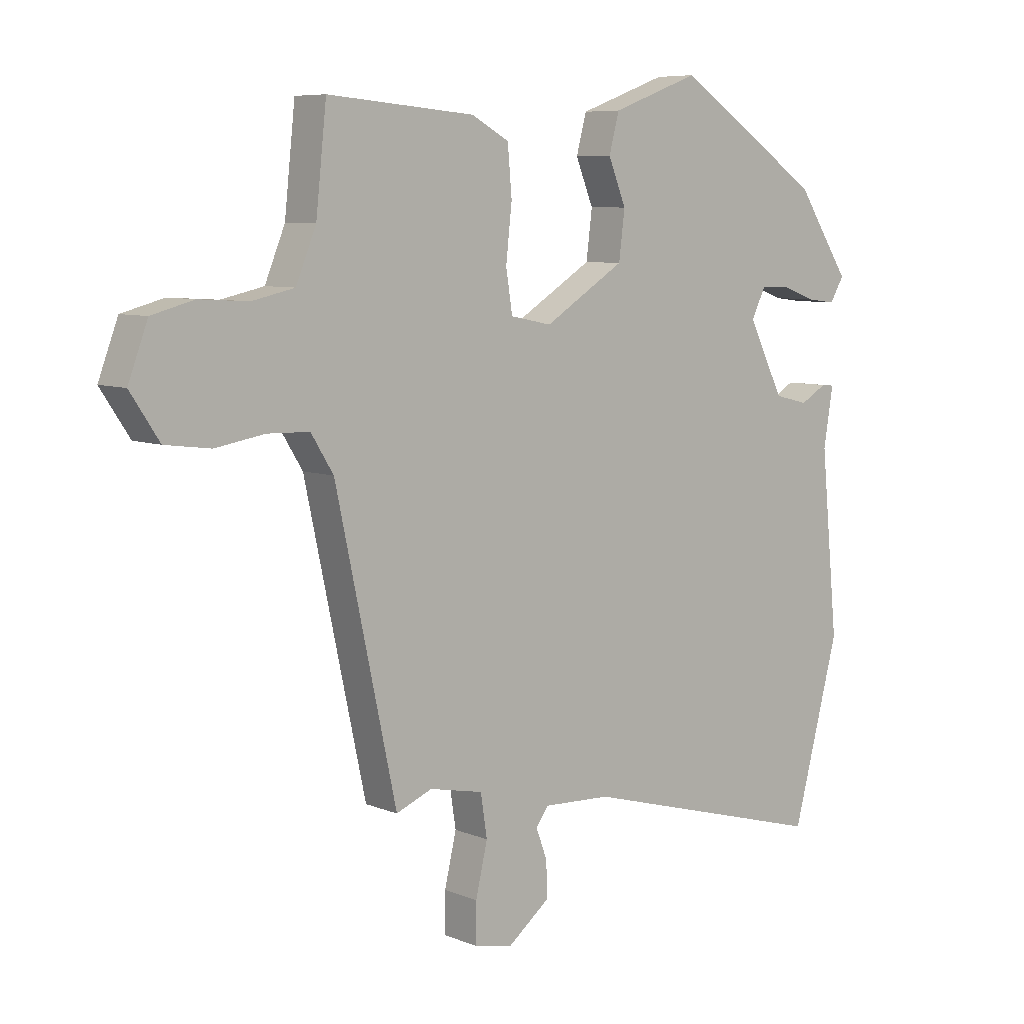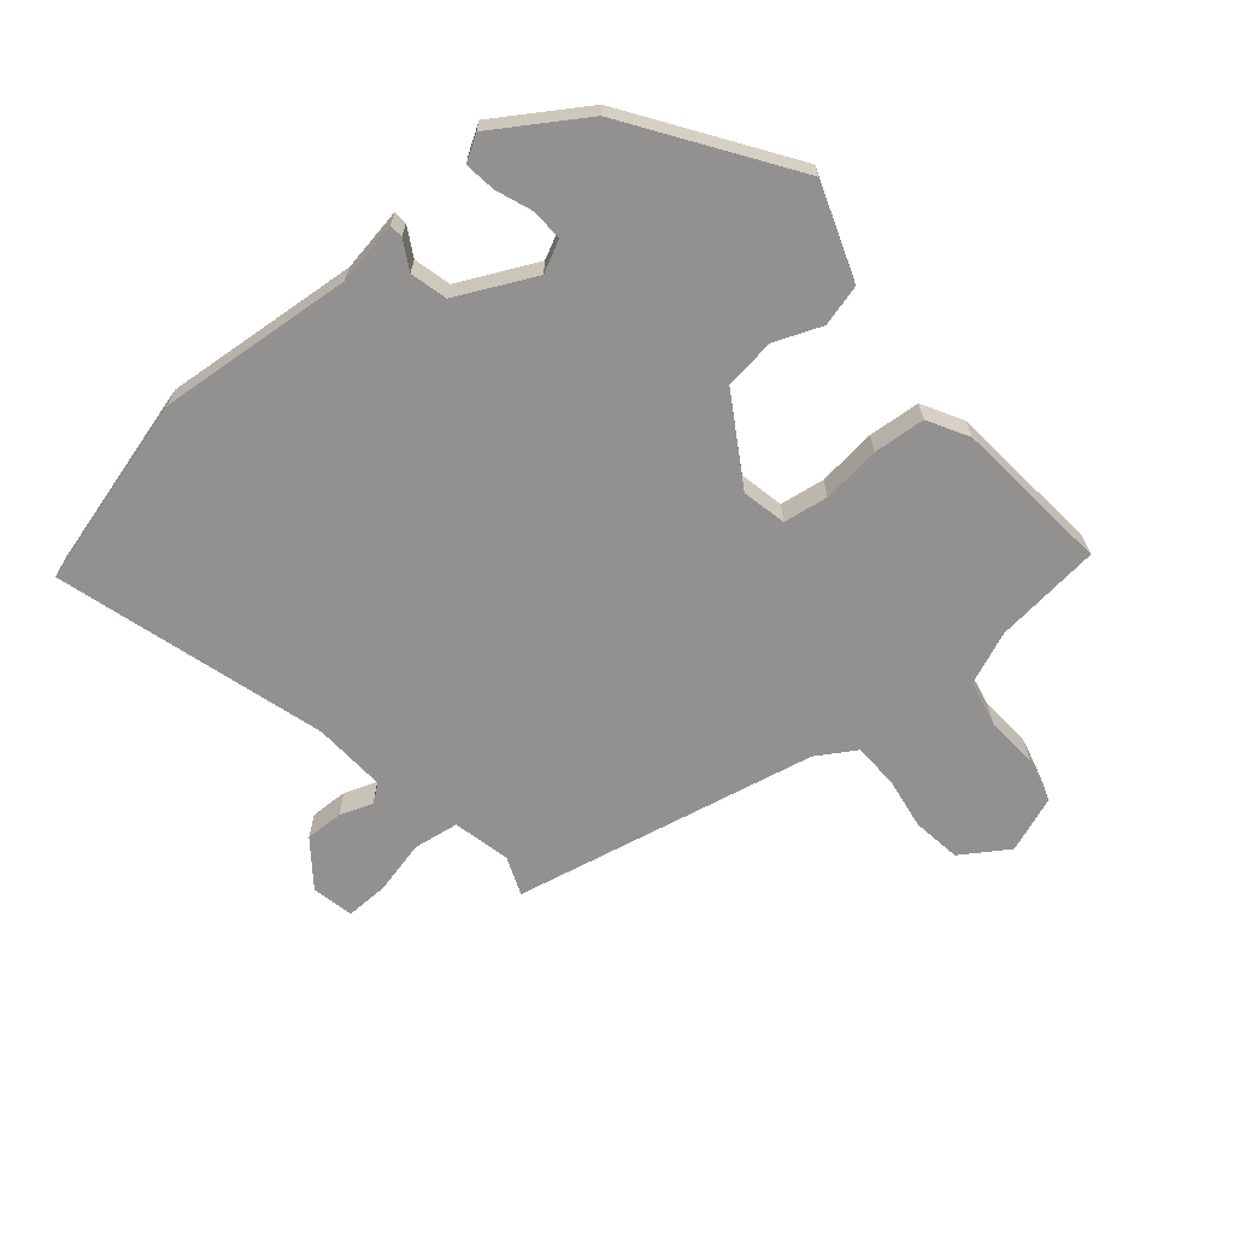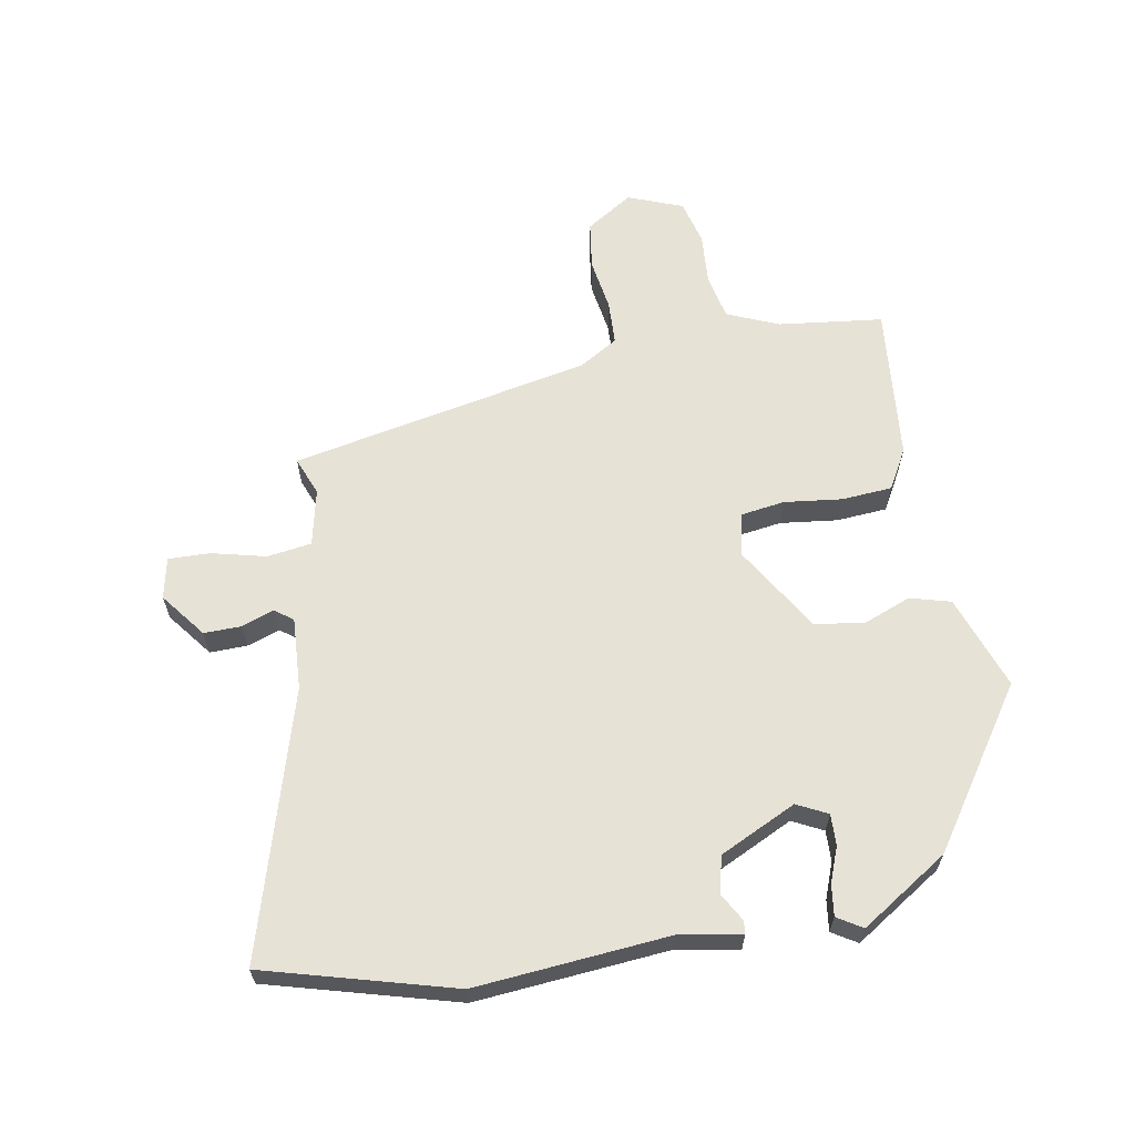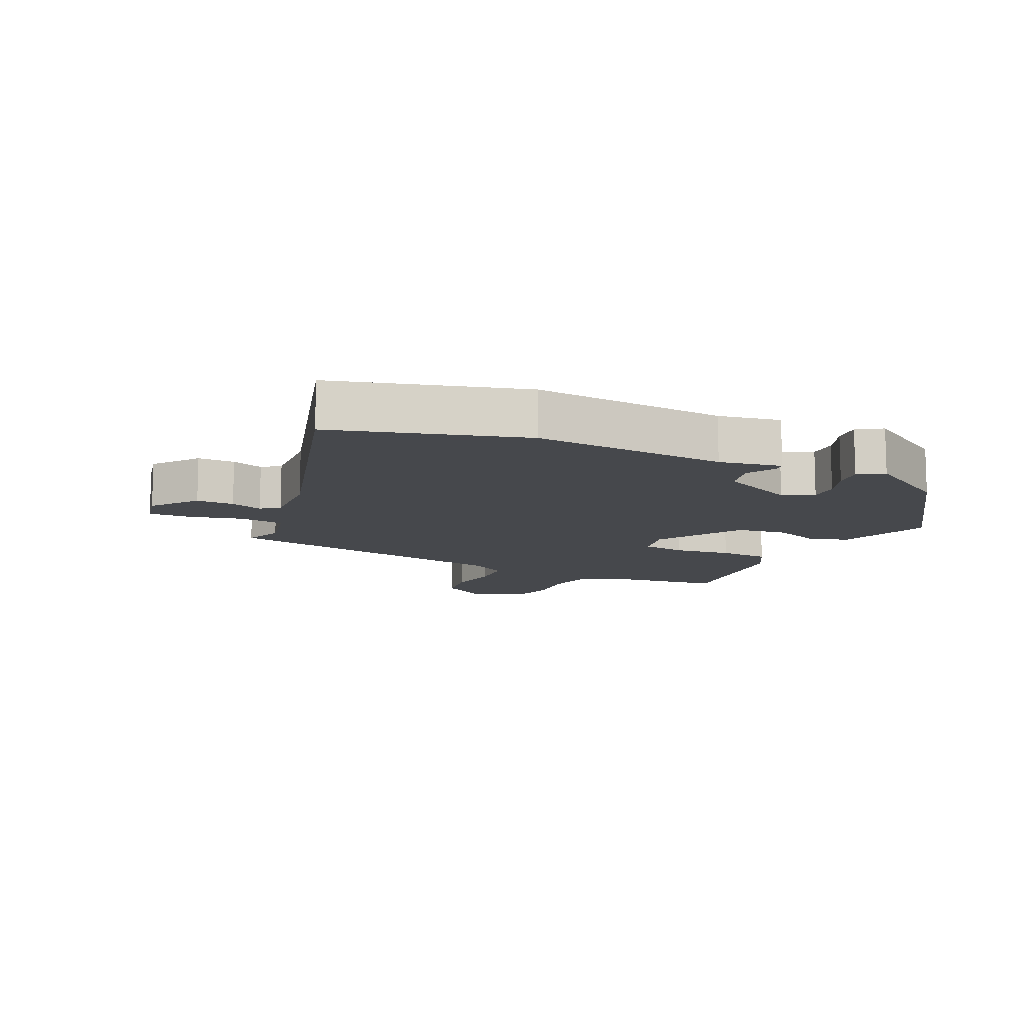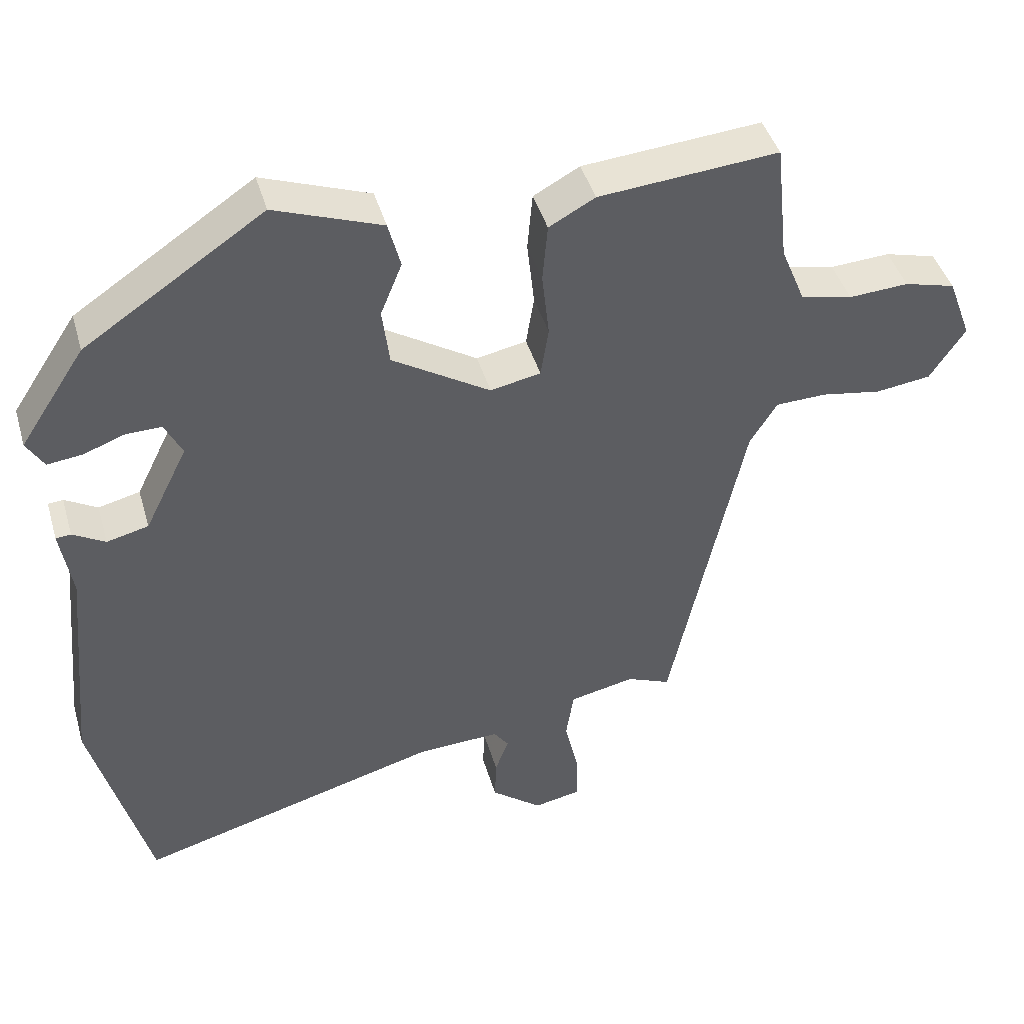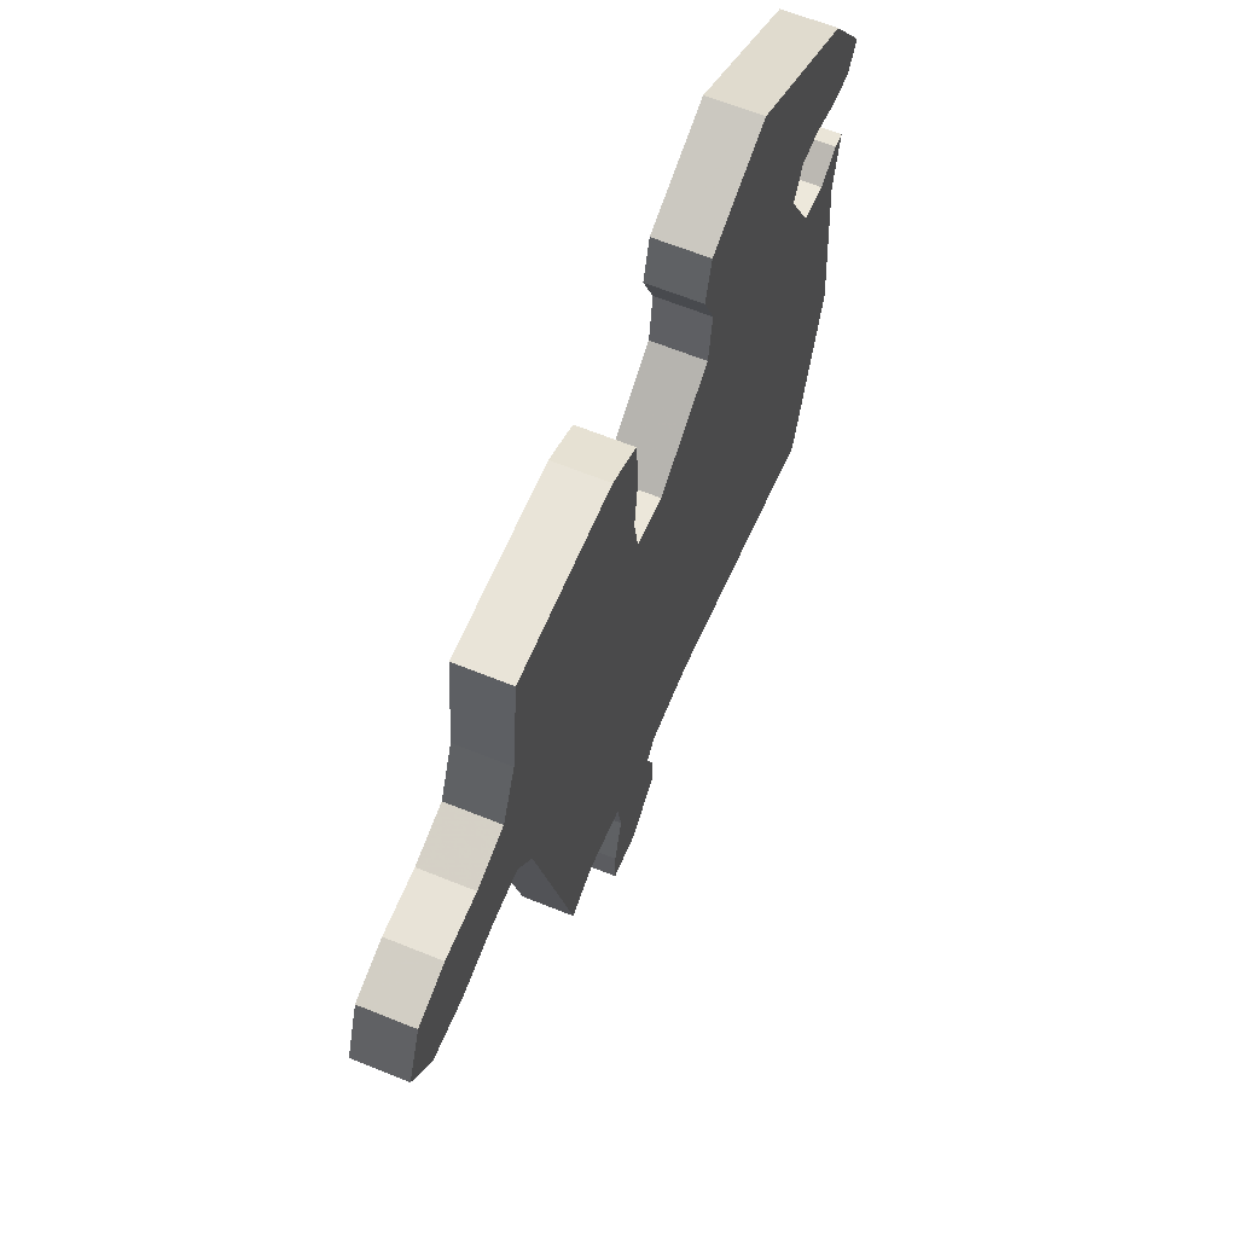
<metadata>
{"format":"obj","ext":"obj","renderer":"f3d","projection":"perspective","resolution":1024,"background":"white","views":[{"elev":7.3,"azim":139.1,"up":"+Z"},{"elev":-66.1,"azim":-49.4,"up":"+Y"},{"elev":62.9,"azim":-99.4,"up":"+Y"},{"elev":-11.3,"azim":-114.1,"up":"+Y"},{"elev":43.6,"azim":-16.0,"up":"+Z"},{"elev":65.4,"azim":112.0,"up":"+Z"}]}
</metadata>
<code>
v -0.461 0.07 -0.648
v -0.54 0.07 -0.347
v -0.51 0.07 -0.04
v -0.526 0.07 0.059
v -0.505 0.07 0.061
v -0.46 0.07 0.035
v -0.402 0.07 0.049
v -0.342 0.07 0.17
v -0.366 0.07 0.219
v -0.415 0.07 0.218
v -0.472 0.07 0.197
v -0.521 0.07 0.191
v -0.545 0.07 0.231
v -0.454 0.07 0.369
v -0.205 0.07 0.535
v -0.056 0.07 0.48
v -0.039 0.07 0.415
v -0.069 0.07 0.341
v -0.059 0.07 0.261
v 0.077 0.07 0.176
v 0.147 0.07 0.19
v 0.158 0.07 0.26
v 0.148 0.07 0.352
v 0.155 0.07 0.433
v 0.219 0.07 0.468
v 0.468 0.07 0.489
v 0.486 0.07 0.322
v 0.52 0.07 0.239
v 0.592 0.07 0.223
v 0.675 0.07 0.228
v 0.746 0.07 0.209
v 0.779 0.07 0.121
v 0.73 0.07 0.047
v 0.653 0.07 0.037
v 0.57 0.07 0.051
v 0.499 0.07 0.049
v 0.461 0.07 -0.012
v 0.358 0.07 -0.49
v 0.297 0.07 -0.465
v 0.206 0.07 -0.484
v 0.195 0.07 -0.555
v 0.215 0.07 -0.641
v 0.216 0.07 -0.708
v 0.15 0.07 -0.721
v 0.079 0.07 -0.665
v 0.081 0.07 -0.605
v 0.1 0.07 -0.554
v 0.079 0.07 -0.525
v -0.036 0.07 -0.53
v -0.461 0 -0.648
v -0.54 0 -0.347
v -0.51 0 -0.04
v -0.526 0 0.059
v -0.505 0 0.061
v -0.46 0 0.035
v -0.402 0 0.049
v -0.342 0 0.17
v -0.366 0 0.219
v -0.415 0 0.218
v -0.472 0 0.197
v -0.521 0 0.191
v -0.545 0 0.231
v -0.454 0 0.369
v -0.205 0 0.535
v -0.056 0 0.48
v -0.039 0 0.415
v -0.069 0 0.341
v -0.059 0 0.261
v 0.077 0 0.176
v 0.147 0 0.19
v 0.158 0 0.26
v 0.148 0 0.352
v 0.155 0 0.433
v 0.219 0 0.468
v 0.468 0 0.489
v 0.486 0 0.322
v 0.52 0 0.239
v 0.592 0 0.223
v 0.675 0 0.228
v 0.746 0 0.209
v 0.779 0 0.121
v 0.73 0 0.047
v 0.653 0 0.037
v 0.57 0 0.051
v 0.499 0 0.049
v 0.461 0 -0.012
v 0.358 0 -0.49
v 0.297 0 -0.465
v 0.206 0 -0.484
v 0.195 0 -0.555
v 0.215 0 -0.641
v 0.216 0 -0.708
v 0.15 0 -0.721
v 0.079 0 -0.665
v 0.081 0 -0.605
v 0.1 0 -0.554
v 0.079 0 -0.525
v -0.036 0 -0.53
f 45 46 47
f 44 45 47
f 43 44 47
f 42 43 47
f 41 42 47
f 40 41 47 48
f 37 38 39
f 37 39 40
f 33 34 35
f 32 33 35
f 31 32 35
f 30 31 35
f 29 30 35
f 28 29 35 36
f 27 28 36 37
f 26 27 37
f 25 26 37
f 24 25 37
f 23 24 37
f 22 23 37
f 16 17 18
f 15 16 18
f 14 15 18
f 13 14 18
f 12 13 18
f 10 11 12
f 10 12 18
f 9 10 18 19
f 3 4 5 6
f 3 6 7
f 2 3 7
f 1 2 7
f 49 1 7
f 48 49 7 8
f 37 40 48
f 22 37 48
f 21 22 48
f 20 21 48
f 19 20 48
f 9 19 48
f 8 9 48
f 96 95 94
f 96 94 93
f 96 93 92
f 96 92 91
f 96 91 90
f 97 96 90 89
f 88 87 86
f 89 88 86
f 84 83 82
f 84 82 81
f 84 81 80
f 84 80 79
f 84 79 78
f 85 84 78 77
f 86 85 77 76
f 86 76 75
f 86 75 74
f 86 74 73
f 86 73 72
f 86 72 71
f 67 66 65
f 67 65 64
f 67 64 63
f 67 63 62
f 67 62 61
f 61 60 59
f 67 61 59
f 68 67 59 58
f 55 54 53 52
f 56 55 52
f 56 52 51
f 56 51 50
f 56 50 98
f 57 56 98 97
f 97 89 86
f 97 86 71
f 97 71 70
f 97 70 69
f 97 69 68
f 97 68 58
f 97 58 57
f 1 50 51 2
f 2 51 52 3
f 3 52 53 4
f 4 53 54 5
f 5 54 55 6
f 6 55 56 7
f 7 56 57 8
f 8 57 58 9
f 9 58 59 10
f 10 59 60 11
f 11 60 61 12
f 12 61 62 13
f 13 62 63 14
f 14 63 64 15
f 15 64 65 16
f 16 65 66 17
f 17 66 67 18
f 18 67 68 19
f 19 68 69 20
f 20 69 70 21
f 21 70 71 22
f 22 71 72 23
f 23 72 73 24
f 24 73 74 25
f 25 74 75 26
f 26 75 76 27
f 27 76 77 28
f 28 77 78 29
f 29 78 79 30
f 30 79 80 31
f 31 80 81 32
f 32 81 82 33
f 33 82 83 34
f 34 83 84 35
f 35 84 85 36
f 36 85 86 37
f 37 86 87 38
f 38 87 88 39
f 39 88 89 40
f 40 89 90 41
f 41 90 91 42
f 42 91 92 43
f 43 92 93 44
f 44 93 94 45
f 45 94 95 46
f 46 95 96 47
f 47 96 97 48
f 48 97 98 49
f 49 98 50 1

</code>
